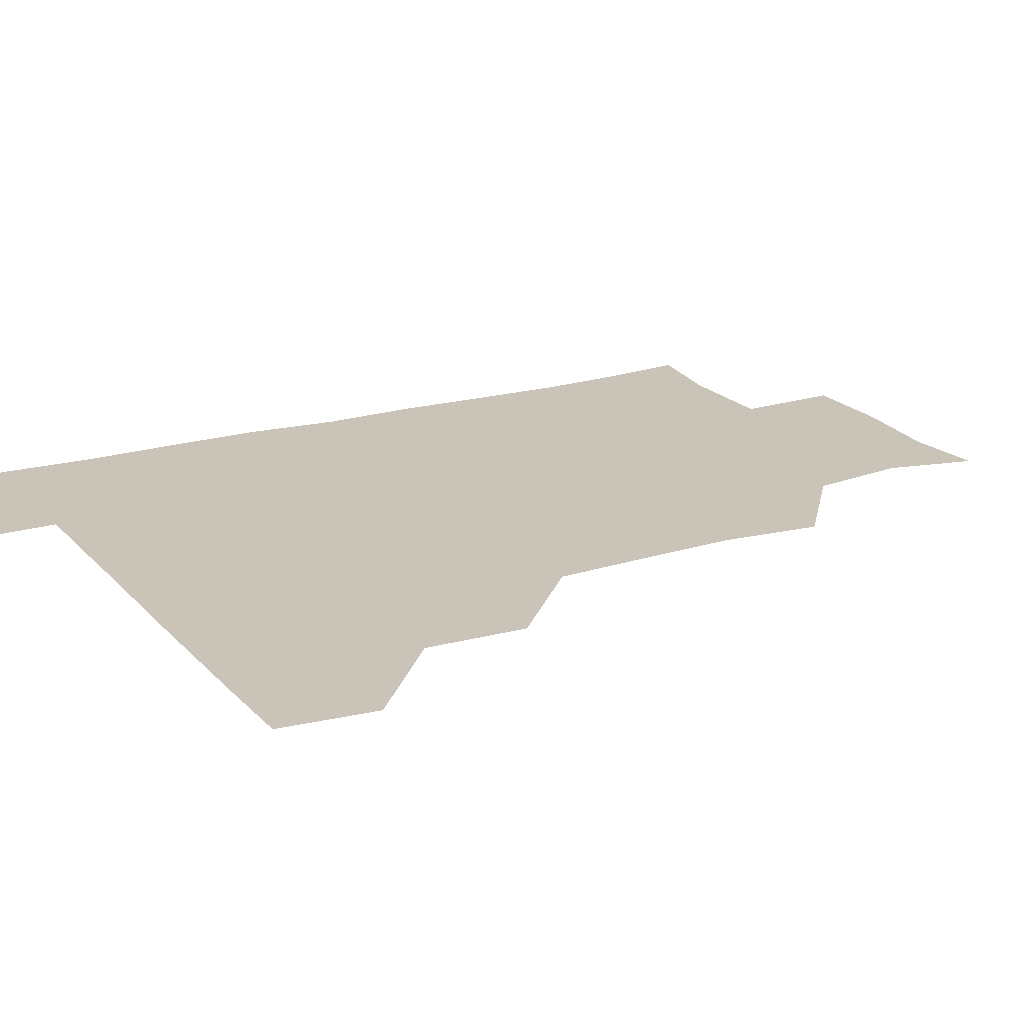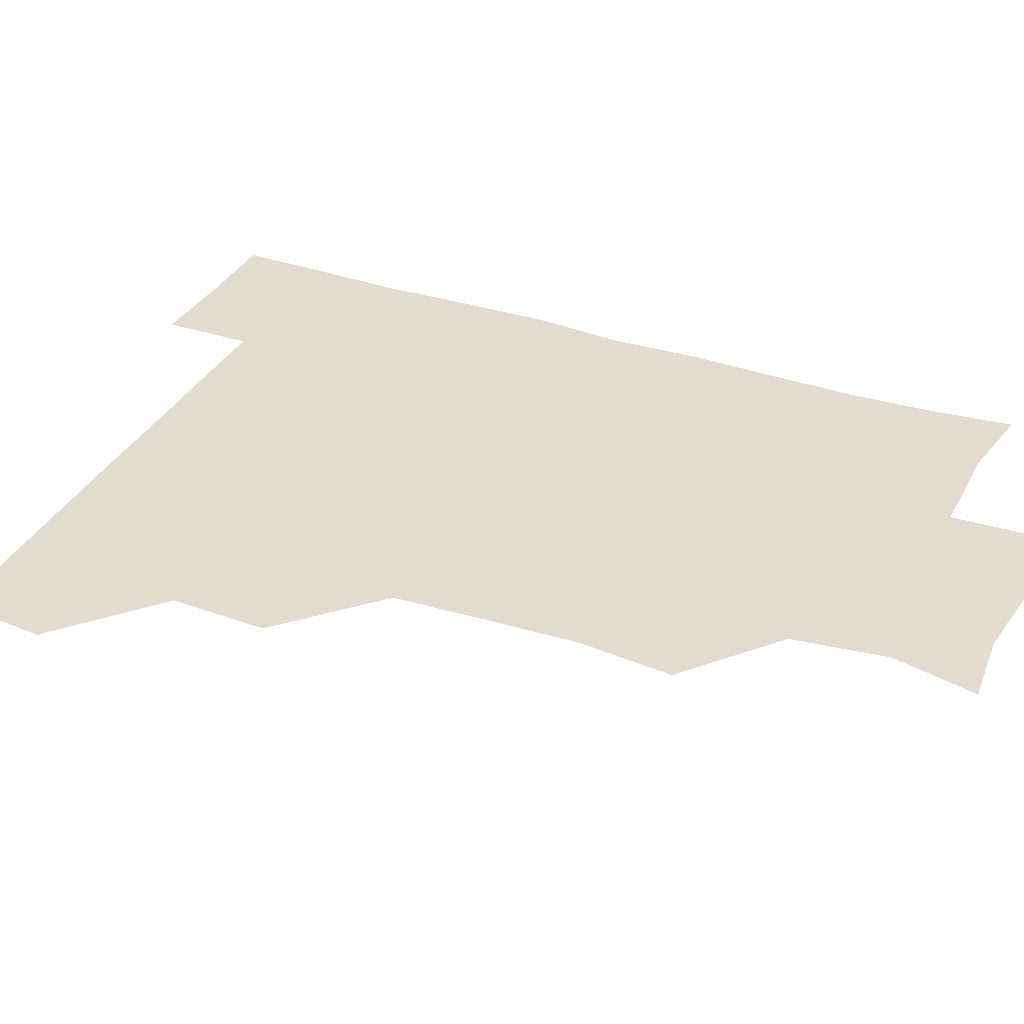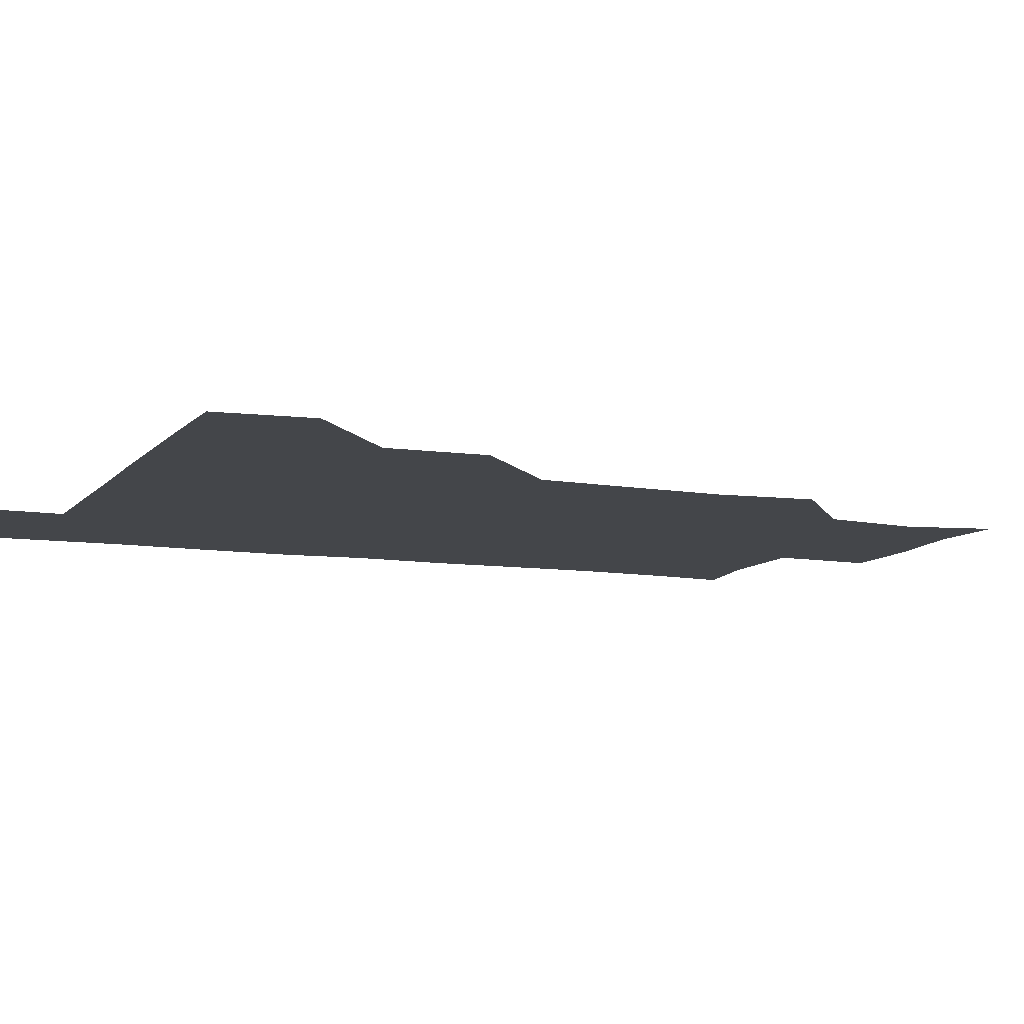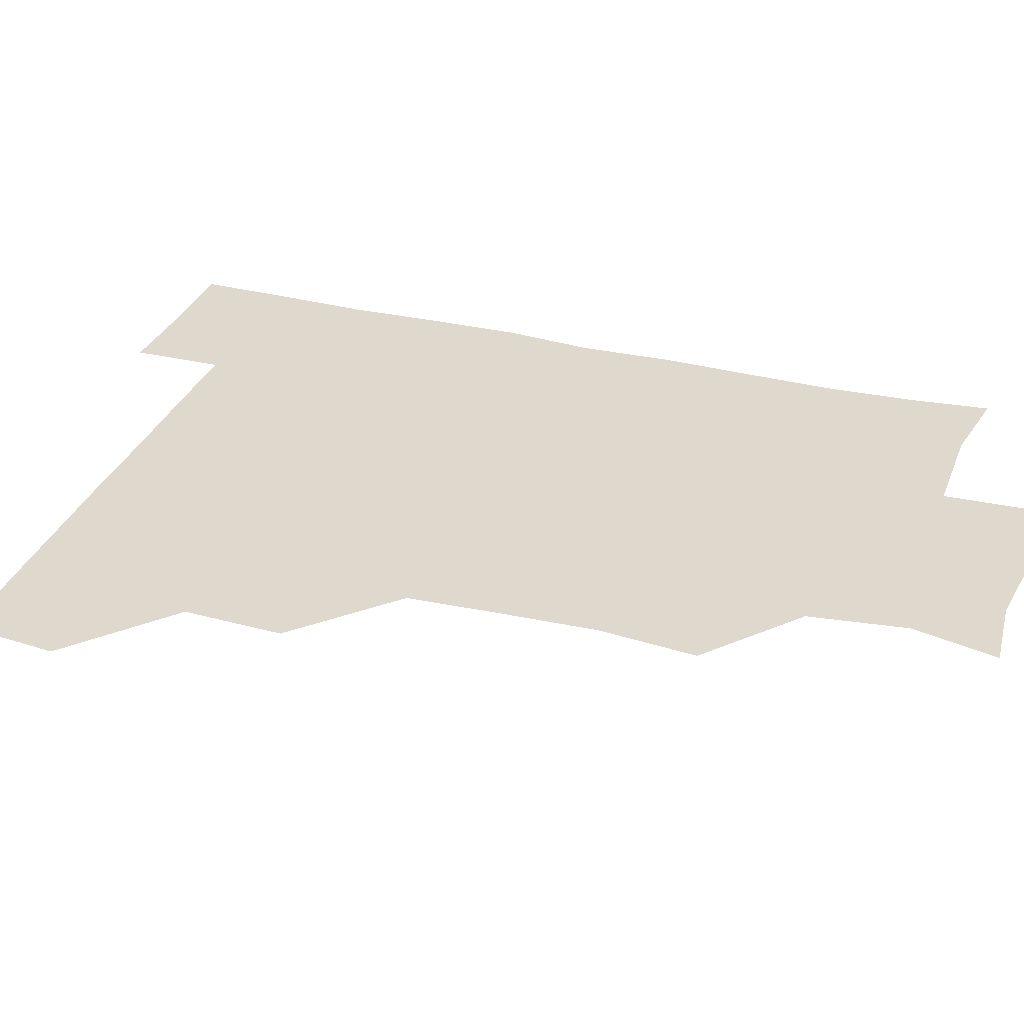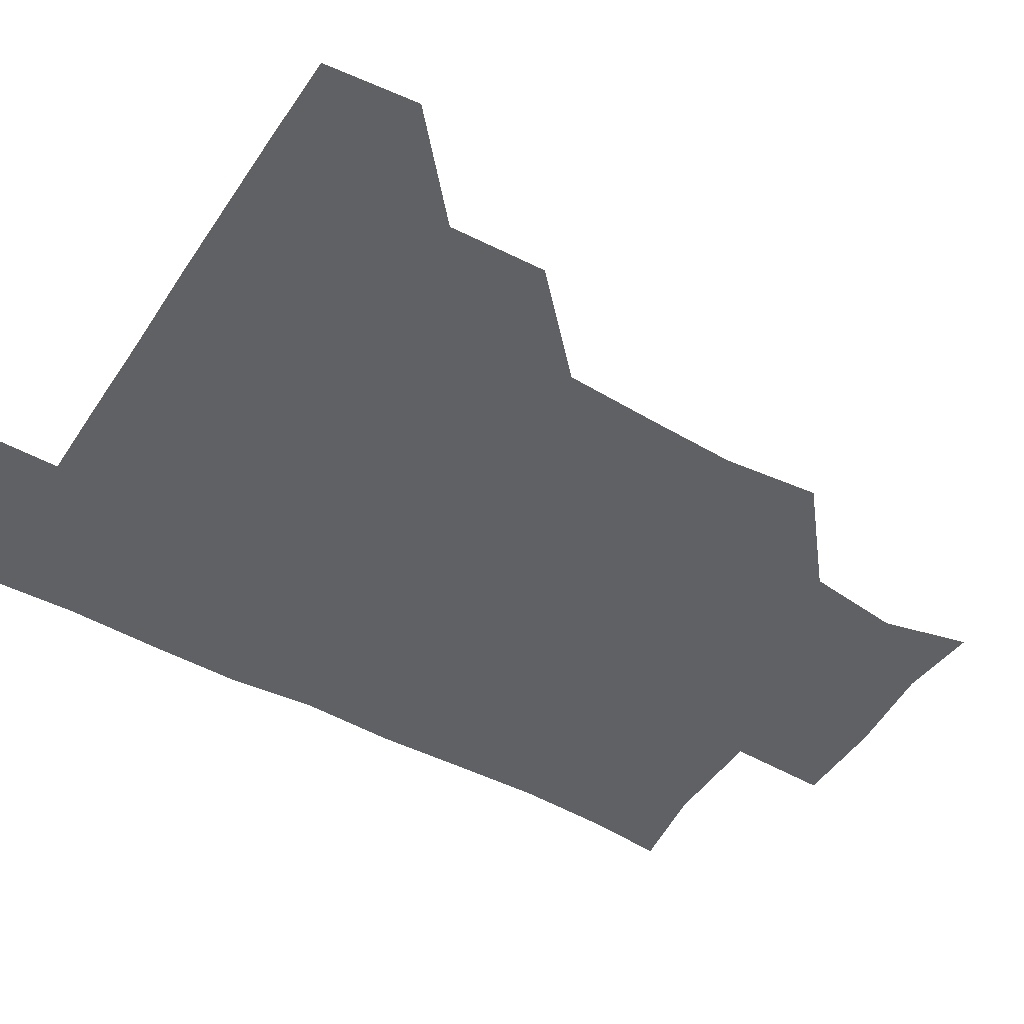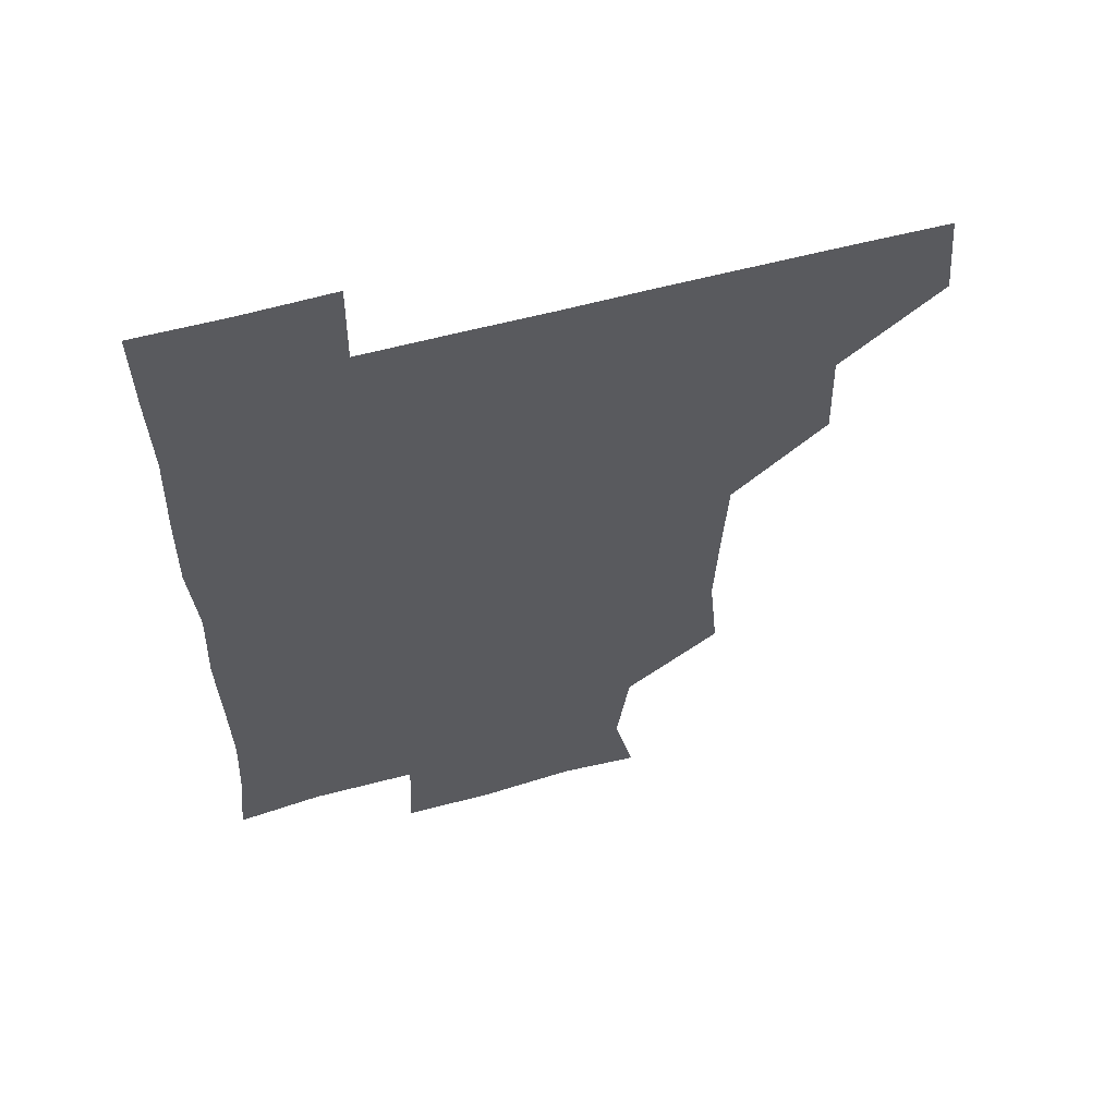
<metadata>
{"format":"obj","ext":"obj","renderer":"f3d","projection":"perspective","resolution":1024,"background":"white","views":[{"elev":19.9,"azim":-118.3,"up":"+Z"},{"elev":34.4,"azim":-65.4,"up":"+Z"},{"elev":-9.5,"azim":-112.2,"up":"+Z"},{"elev":31.9,"azim":-70.6,"up":"+Z"},{"elev":-47.4,"azim":-121.5,"up":"+Z"},{"elev":59.3,"azim":164.5,"up":"+Y"}]}
</metadata>
<code>
v 479.3 449.5 0
v 482.3 480.4 0
v 511.1 387.9 0
v 512.2 420.7 0
v 512.1 451.6 0
v 511.4 480.9 0
v 542.1 264.5 0
v 545.1 296.4 0
v 543.8 327.1 0
v 542.1 358.6 0
v 541 390 0
v 542.1 422.1 0
v 541.8 451.4 0
v 541.1 481 0
v 571.3 178.1 0
v 577.9 206.7 0
v 573.6 238.7 0
v 573.3 272.5 0
v 573.2 303.1 0
v 572.4 332.3 0
v 572 362.5 0
v 572.2 392.9 0
v 571.8 422.1 0
v 572 451.2 0
v 570.8 481.2 0
v 597.4 180.6 0
v 603.6 212.9 0
v 601.9 242.6 0
v 602 274.5 0
v 601.9 303.1 0
v 601.6 332.8 0
v 601.4 362.5 0
v 601.5 392.8 0
v 601.2 421.7 0
v 601.3 451.4 0
v 601 480.9 0
v 629.1 177.5 0
v 630.6 214.2 0
v 631.4 244.3 0
v 631.1 273.1 0
v 630.8 303.8 0
v 630.9 333.5 0
v 630.9 363.3 0
v 630.9 393 0
v 631 421.9 0
v 631.2 451.5 0
v 630.9 481.1 0
v 659.9 177.8 0
v 658.5 211.7 0
v 659.5 243.9 0
v 659.9 274.6 0
v 660.1 303.4 0
v 659.9 333.4 0
v 660.1 363.1 0
v 660.1 392.9 0
v 660.5 422.3 0
v 660.7 451.9 0
v 661.2 481 0
v 660.8 511.4 0
v 694 212.3 0
v 689.1 243.3 0
v 688.1 273.4 0
v 687.7 304.2 0
v 689.2 332 0
v 688.7 362.7 0
v 689.1 392.5 0
v 689.2 422.3 0
v 689.6 452.2 0
v 690.2 481.3 0
v 691 510.6 0
v 722.8 208.2 0
v 720 235.4 0
v 718.5 264.9 0
v 719.2 295.2 0
v 720 325.3 0
v 718.8 356.9 0
v 721.3 386.9 0
v 720.7 417.3 0
v 719.6 449.4 0
v 720.5 480.3 0
v 720.8 510.8 0
f 4 5 1
f 1 5 2
f 5 6 2
f 10 11 3
f 3 11 4
f 11 12 4
f 4 12 5
f 12 13 5
f 5 13 6
f 13 14 6
f 17 18 7
f 7 18 8
f 18 19 8
f 8 19 9
f 19 20 9
f 9 20 10
f 20 21 10
f 10 21 11
f 21 22 11
f 11 22 12
f 22 23 12
f 12 23 13
f 23 24 13
f 13 24 14
f 24 25 14
f 15 26 16
f 26 27 16
f 16 27 17
f 27 28 17
f 17 28 18
f 28 29 18
f 18 29 19
f 29 30 19
f 19 30 20
f 30 31 20
f 20 31 21
f 31 32 21
f 21 32 22
f 32 33 22
f 22 33 23
f 33 34 23
f 23 34 24
f 34 35 24
f 24 35 25
f 35 36 25
f 26 37 27
f 37 38 27
f 27 38 28
f 38 39 28
f 28 39 29
f 39 40 29
f 29 40 30
f 40 41 30
f 30 41 31
f 41 42 31
f 31 42 32
f 42 43 32
f 32 43 33
f 43 44 33
f 33 44 34
f 44 45 34
f 34 45 35
f 45 46 35
f 35 46 36
f 46 47 36
f 37 48 38
f 48 49 38
f 38 49 39
f 49 50 39
f 39 50 40
f 50 51 40
f 40 51 41
f 51 52 41
f 41 52 42
f 52 53 42
f 42 53 43
f 53 54 43
f 43 54 44
f 54 55 44
f 44 55 45
f 55 56 45
f 45 56 46
f 56 57 46
f 46 57 47
f 57 58 47
f 49 60 50
f 60 61 50
f 50 61 51
f 61 62 51
f 51 62 52
f 62 63 52
f 52 63 53
f 63 64 53
f 53 64 54
f 64 65 54
f 54 65 55
f 65 66 55
f 55 66 56
f 66 67 56
f 56 67 57
f 67 68 57
f 57 68 58
f 68 69 58
f 58 69 59
f 69 70 59
f 60 71 61
f 71 72 61
f 61 72 62
f 72 73 62
f 62 73 63
f 73 74 63
f 63 74 64
f 74 75 64
f 64 75 65
f 75 76 65
f 65 76 66
f 76 77 66
f 66 77 67
f 77 78 67
f 67 78 68
f 78 79 68
f 68 79 69
f 79 80 69
f 69 80 70
f 80 81 70

</code>
